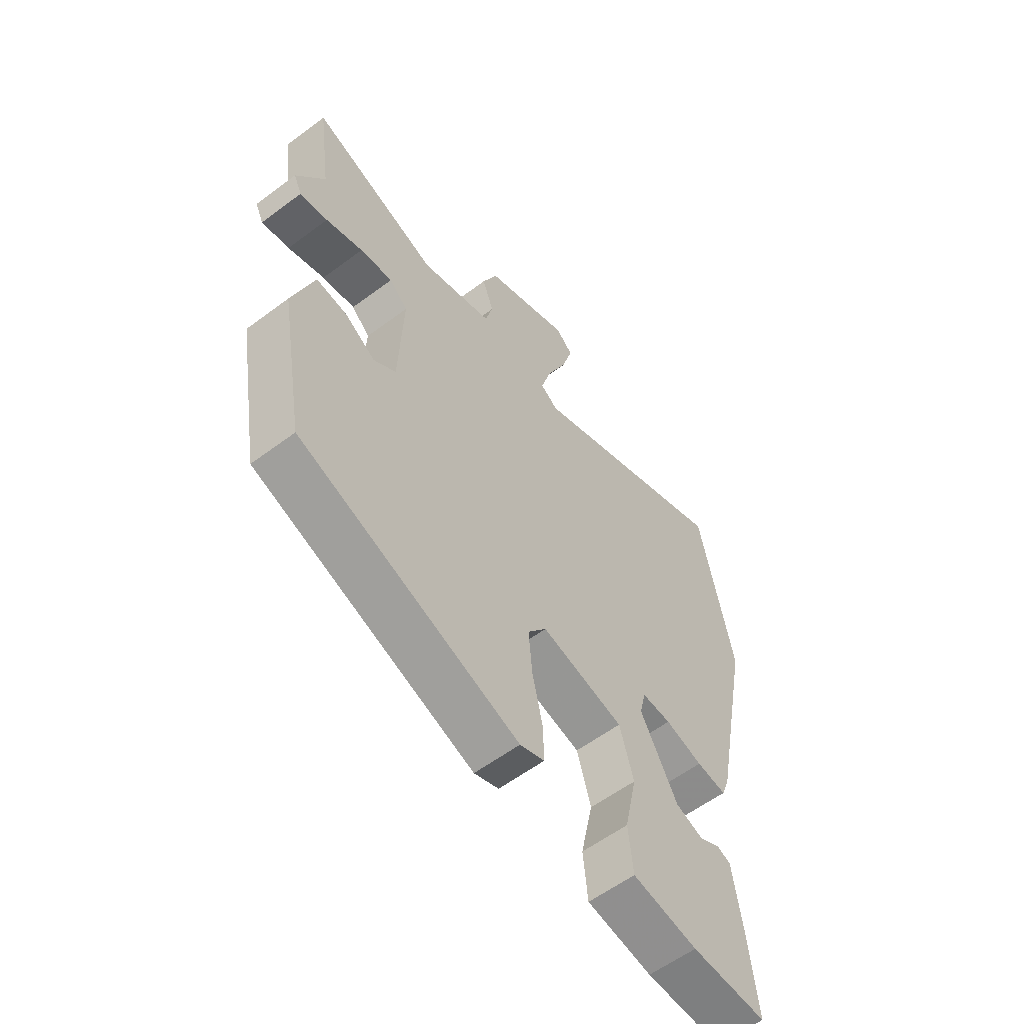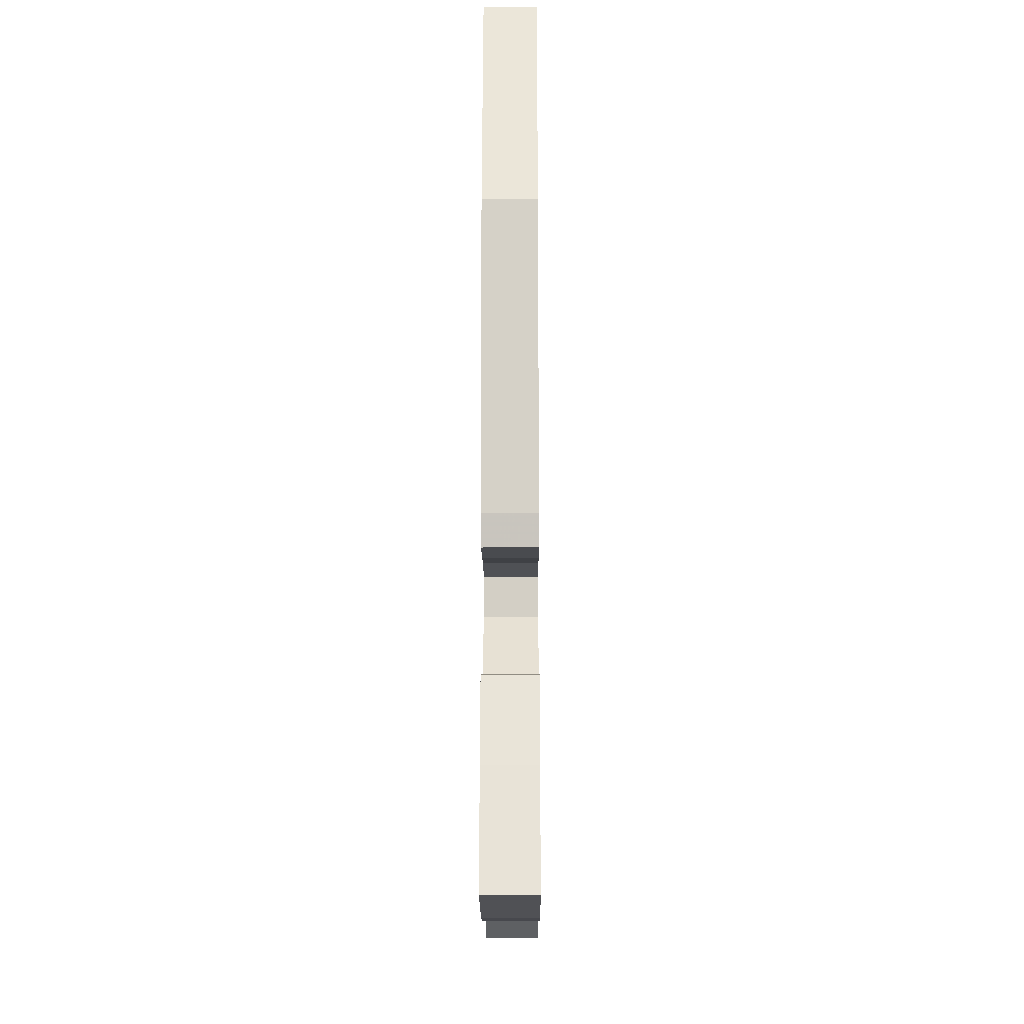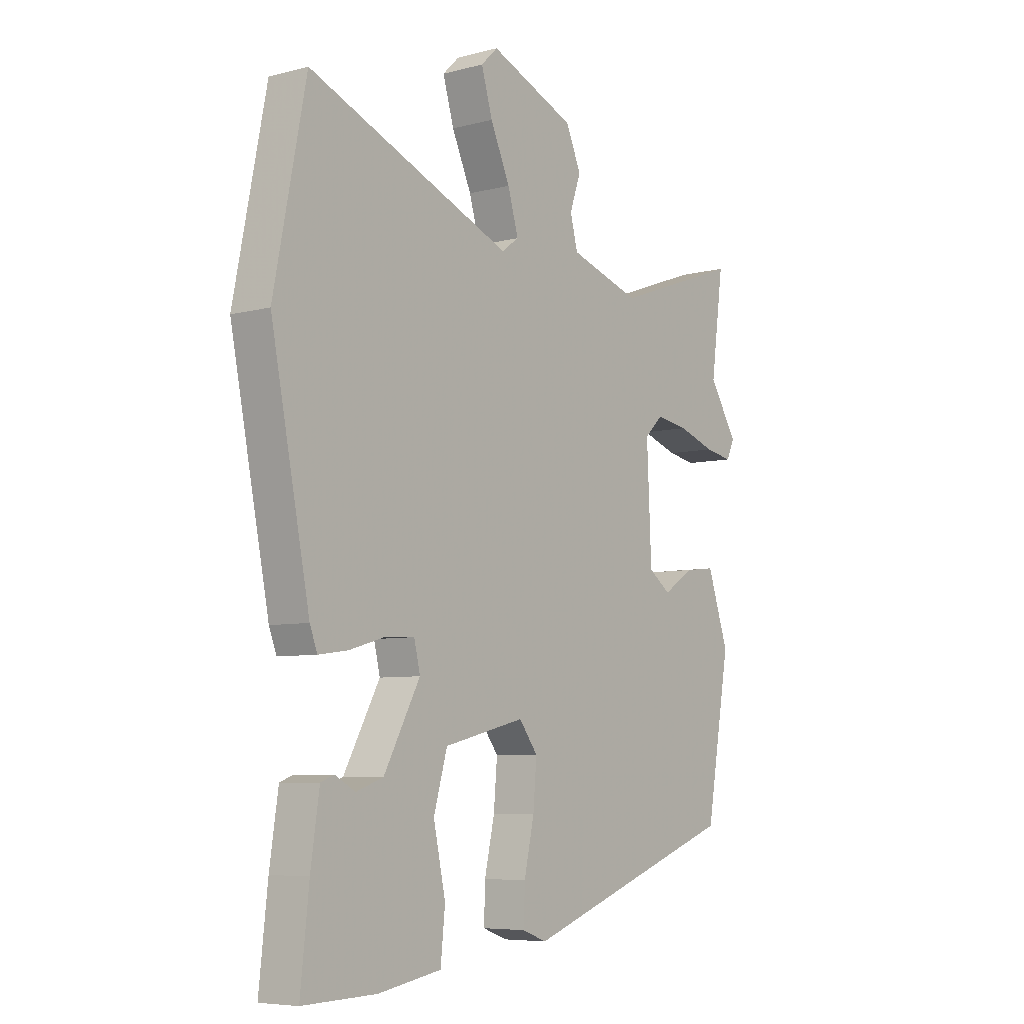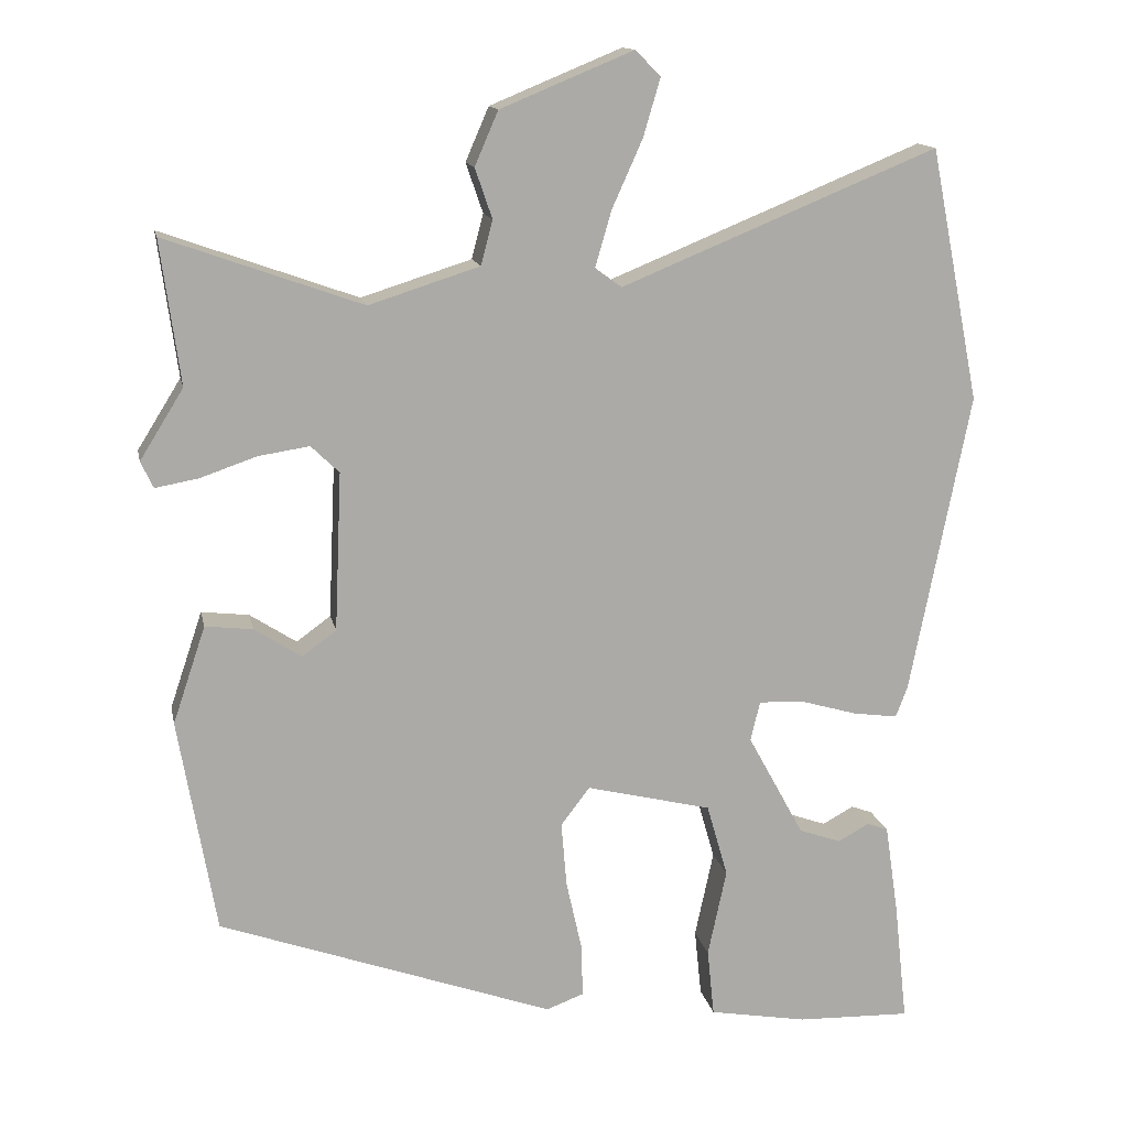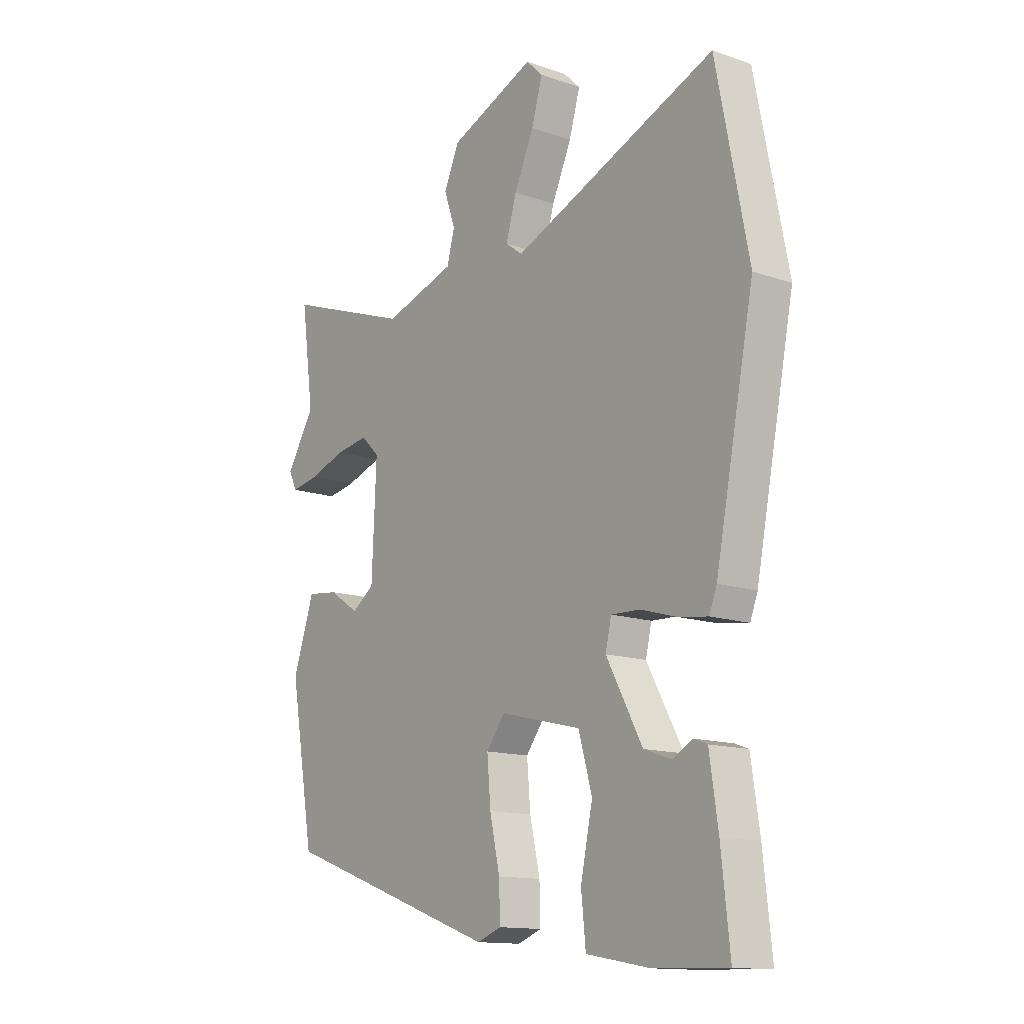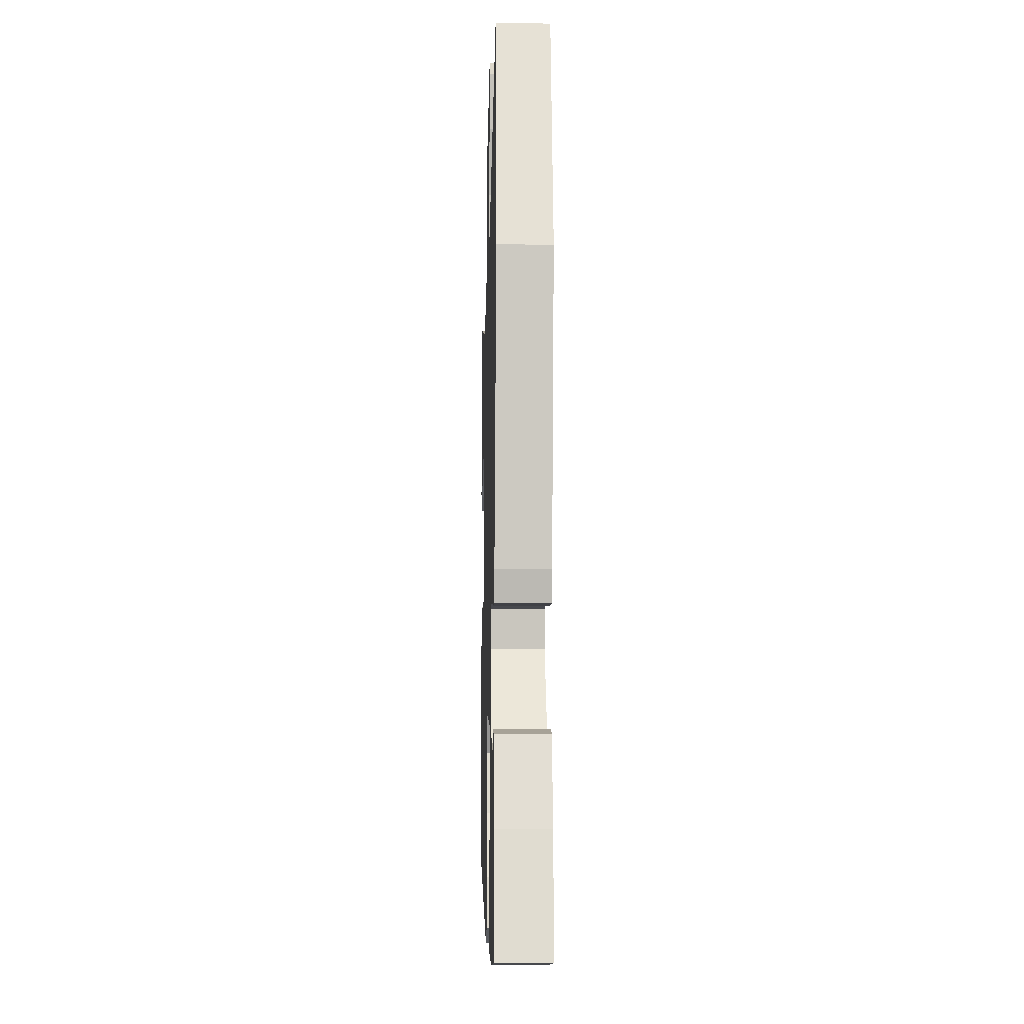
<metadata>
{"format":"obj","ext":"obj","renderer":"f3d","projection":"perspective","resolution":1024,"background":"white","views":[{"elev":-58.5,"azim":127.7,"up":"+Z"},{"elev":-21.7,"azim":-89.7,"up":"+Z"},{"elev":-6.6,"azim":-52.4,"up":"+Z"},{"elev":14.0,"azim":168.7,"up":"+Z"},{"elev":-13.5,"azim":-127.9,"up":"+Z"},{"elev":-13.8,"azim":-91.7,"up":"+Z"}]}
</metadata>
<code>
v 0.509 0.07 0.565
v 0.484 0.07 0.381
v 0.54 0.07 0.291
v 0.524 0.07 0.257
v 0.469 0.07 0.267
v 0.396 0.07 0.292
v 0.331 0.07 0.302
v 0.295 0.07 0.267
v 0.304 0.07 0.064
v 0.348 0.07 0.032
v 0.408 0.07 0.071
v 0.469 0.07 0.078
v 0.511 0.07 -0.047
v 0.463 0.07 -0.323
v 0.033 0.07 -0.476
v -0.015 0.07 -0.458
v -0.013 0.07 -0.39
v 0.007 0.07 -0.3
v 0.014 0.07 -0.217
v -0.023 0.07 -0.168
v -0.184 0.07 -0.207
v -0.211 0.07 -0.301
v -0.187 0.07 -0.413
v -0.196 0.07 -0.5
v -0.322 0.07 -0.522
v -0.468 0.07 -0.526
v -0.451 0.07 -0.37
v -0.434 0.07 -0.255
v -0.407 0.07 -0.245
v -0.367 0.07 -0.267
v -0.313 0.07 -0.248
v -0.241 0.07 -0.116
v -0.253 0.07 -0.065
v -0.31 0.07 -0.067
v -0.383 0.07 -0.088
v -0.441 0.07 -0.096
v -0.456 0.07 -0.057
v -0.533 0.07 0.331
v -0.469 0.07 0.655
v -0.063 0.07 0.489
v -0.029 0.07 0.514
v -0.05 0.07 0.586
v -0.089 0.07 0.673
v -0.111 0.07 0.748
v -0.078 0.07 0.78
v 0.092 0.07 0.71
v 0.122 0.07 0.641
v 0.1 0.07 0.577
v 0.115 0.07 0.52
v 0.257 0.07 0.475
v 0.509 0 0.565
v 0.484 0 0.381
v 0.54 0 0.291
v 0.524 0 0.257
v 0.469 0 0.267
v 0.396 0 0.292
v 0.331 0 0.302
v 0.295 0 0.267
v 0.304 0 0.064
v 0.348 0 0.032
v 0.408 0 0.071
v 0.469 0 0.078
v 0.511 0 -0.047
v 0.463 0 -0.323
v 0.033 0 -0.476
v -0.015 0 -0.458
v -0.013 0 -0.39
v 0.007 0 -0.3
v 0.014 0 -0.217
v -0.023 0 -0.168
v -0.184 0 -0.207
v -0.211 0 -0.301
v -0.187 0 -0.413
v -0.196 0 -0.5
v -0.322 0 -0.522
v -0.468 0 -0.526
v -0.451 0 -0.37
v -0.434 0 -0.255
v -0.407 0 -0.245
v -0.367 0 -0.267
v -0.313 0 -0.248
v -0.241 0 -0.116
v -0.253 0 -0.065
v -0.31 0 -0.067
v -0.383 0 -0.088
v -0.441 0 -0.096
v -0.456 0 -0.057
v -0.533 0 0.331
v -0.469 0 0.655
v -0.063 0 0.489
v -0.029 0 0.514
v -0.05 0 0.586
v -0.089 0 0.673
v -0.111 0 0.748
v -0.078 0 0.78
v 0.092 0 0.71
v 0.122 0 0.641
v 0.1 0 0.577
v 0.115 0 0.52
v 0.257 0 0.475
f 46 47 48
f 45 46 48
f 44 45 48
f 43 44 48
f 42 43 48
f 41 42 48 49
f 40 41 49 50
f 38 39 40
f 37 38 40
f 36 37 40
f 35 36 40
f 34 35 40
f 33 34 40 50
f 28 29 30
f 27 28 30
f 26 27 30
f 25 26 30
f 24 25 30
f 23 24 30
f 22 23 30 31
f 21 22 31 32
f 16 17 18
f 15 16 18
f 14 15 18
f 13 14 18
f 12 13 18
f 11 12 18
f 10 11 18
f 9 10 18 19
f 8 9 19 20
f 4 5 6
f 3 4 6
f 2 3 6
f 2 6 7
f 1 2 7
f 33 50 1
f 32 33 1
f 21 32 1
f 20 21 1
f 8 20 1
f 1 7 8
f 98 97 96
f 98 96 95
f 98 95 94
f 98 94 93
f 98 93 92
f 99 98 92 91
f 100 99 91 90
f 90 89 88
f 90 88 87
f 90 87 86
f 90 86 85
f 90 85 84
f 100 90 84 83
f 80 79 78
f 80 78 77
f 80 77 76
f 80 76 75
f 80 75 74
f 80 74 73
f 81 80 73 72
f 82 81 72 71
f 68 67 66
f 68 66 65
f 68 65 64
f 68 64 63
f 68 63 62
f 68 62 61
f 68 61 60
f 69 68 60 59
f 70 69 59 58
f 56 55 54
f 56 54 53
f 56 53 52
f 57 56 52
f 57 52 51
f 51 100 83
f 51 83 82
f 51 82 71
f 51 71 70
f 51 70 58
f 58 57 51
f 1 51 52 2
f 2 52 53 3
f 3 53 54 4
f 4 54 55 5
f 5 55 56 6
f 6 56 57 7
f 7 57 58 8
f 8 58 59 9
f 9 59 60 10
f 10 60 61 11
f 11 61 62 12
f 12 62 63 13
f 13 63 64 14
f 14 64 65 15
f 15 65 66 16
f 16 66 67 17
f 17 67 68 18
f 18 68 69 19
f 19 69 70 20
f 20 70 71 21
f 21 71 72 22
f 22 72 73 23
f 23 73 74 24
f 24 74 75 25
f 25 75 76 26
f 26 76 77 27
f 27 77 78 28
f 28 78 79 29
f 29 79 80 30
f 30 80 81 31
f 31 81 82 32
f 32 82 83 33
f 33 83 84 34
f 34 84 85 35
f 35 85 86 36
f 36 86 87 37
f 37 87 88 38
f 38 88 89 39
f 39 89 90 40
f 40 90 91 41
f 41 91 92 42
f 42 92 93 43
f 43 93 94 44
f 44 94 95 45
f 45 95 96 46
f 46 96 97 47
f 47 97 98 48
f 48 98 99 49
f 49 99 100 50
f 50 100 51 1

</code>
